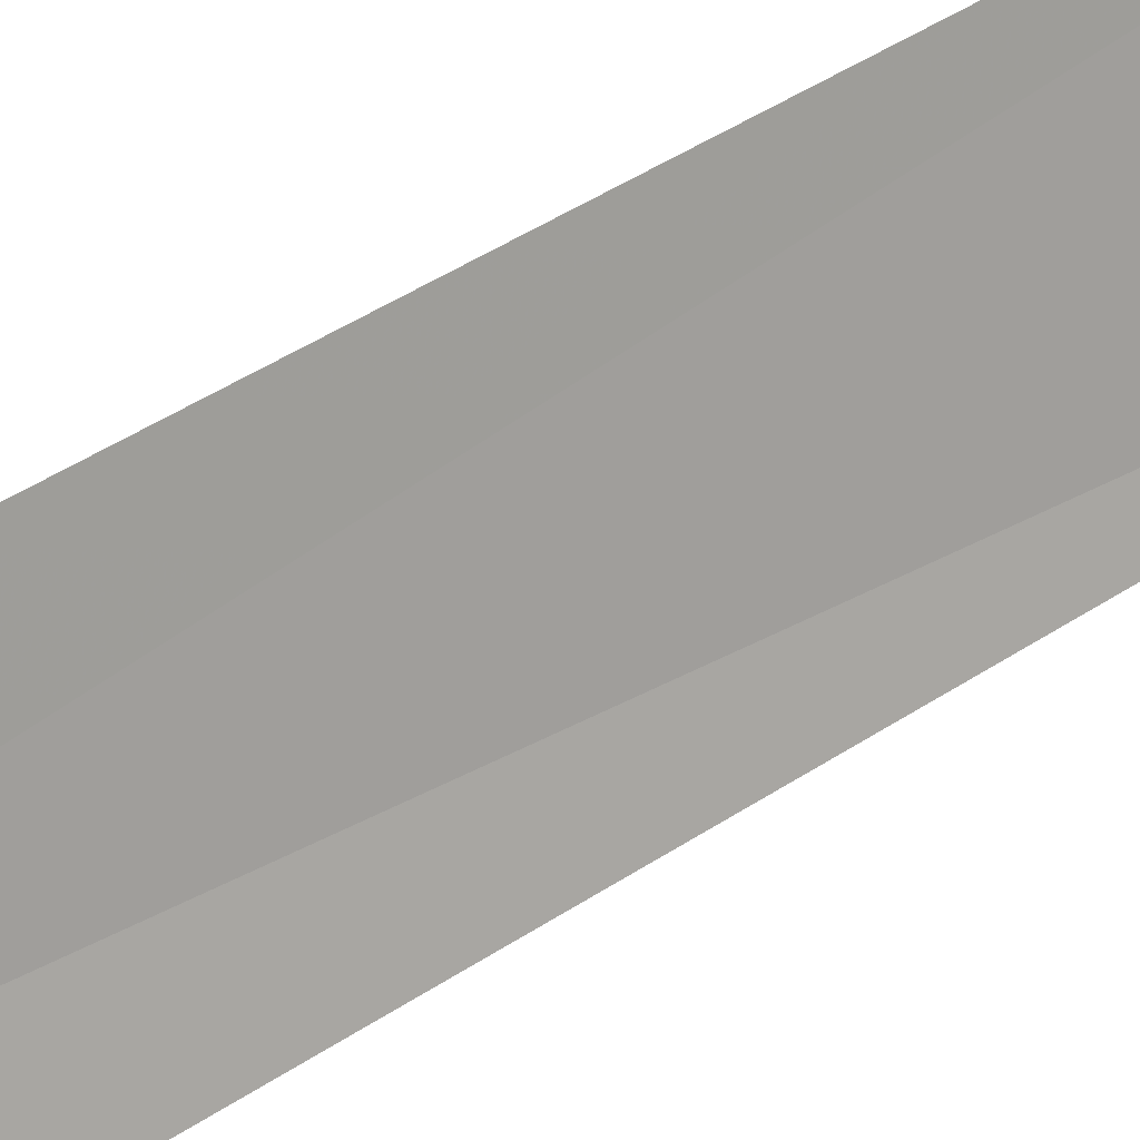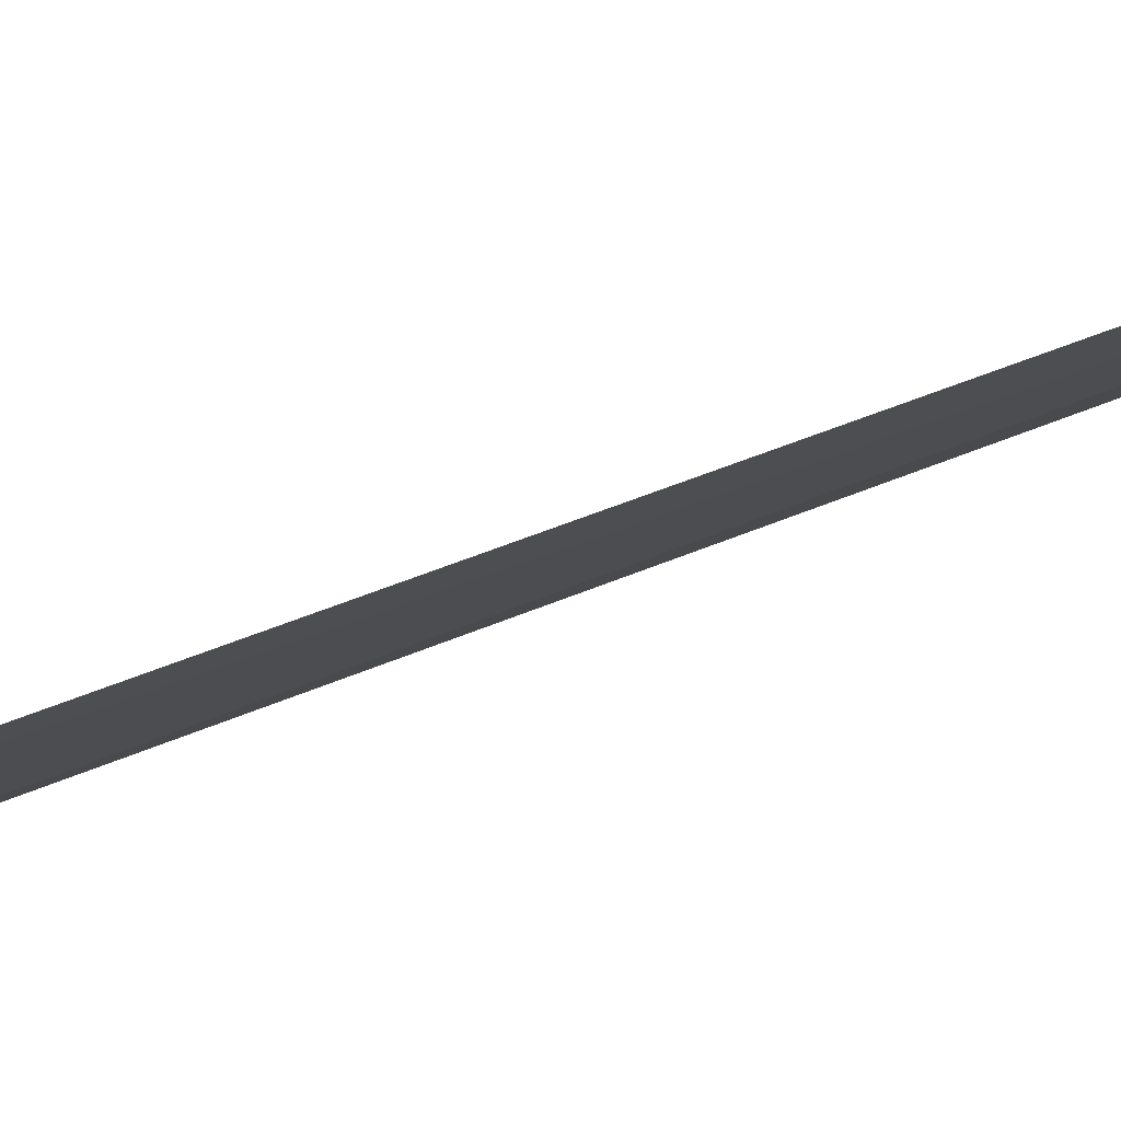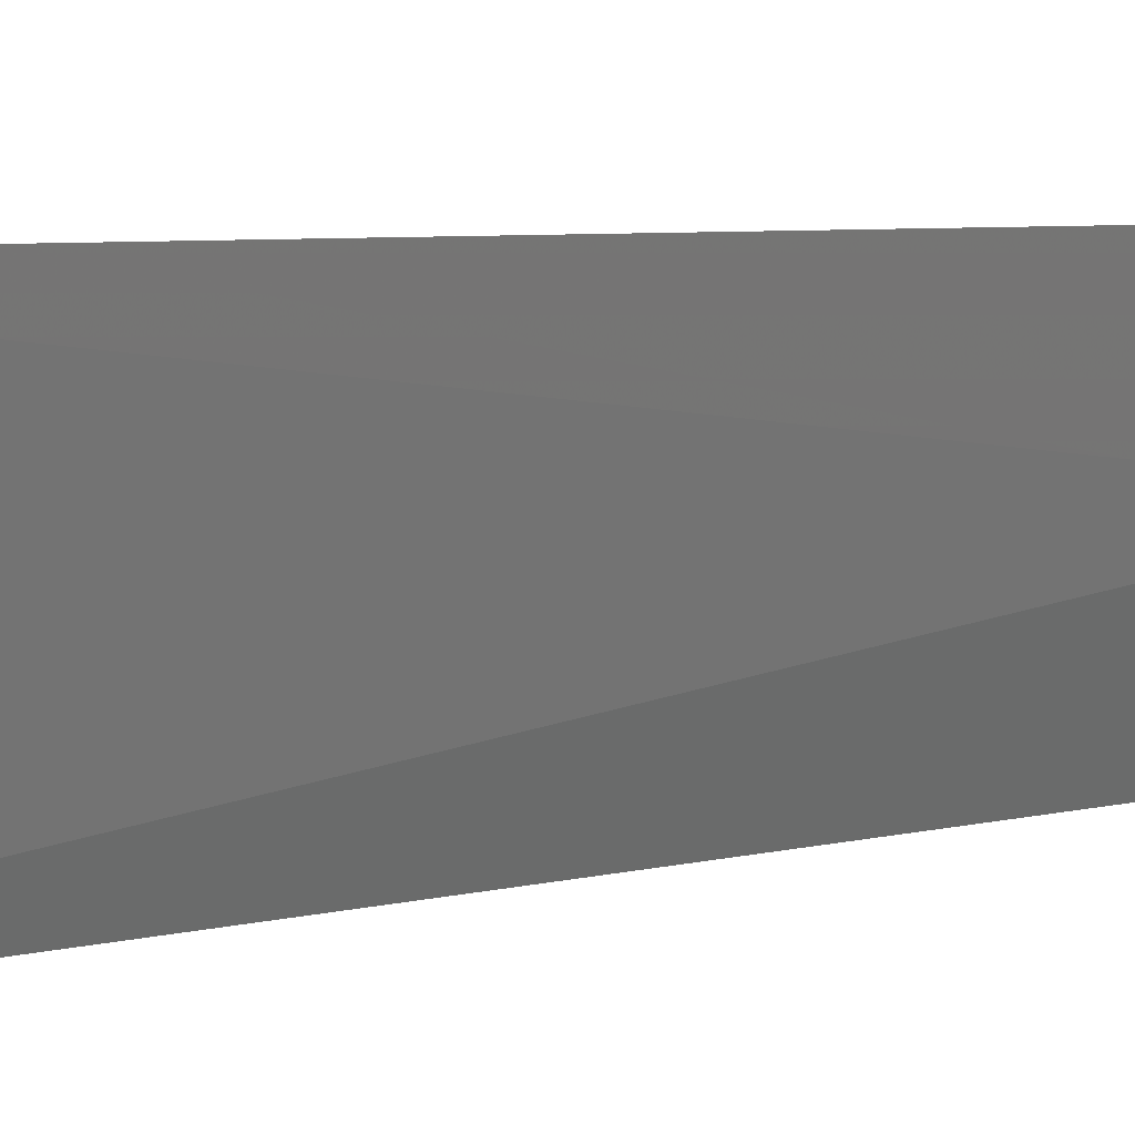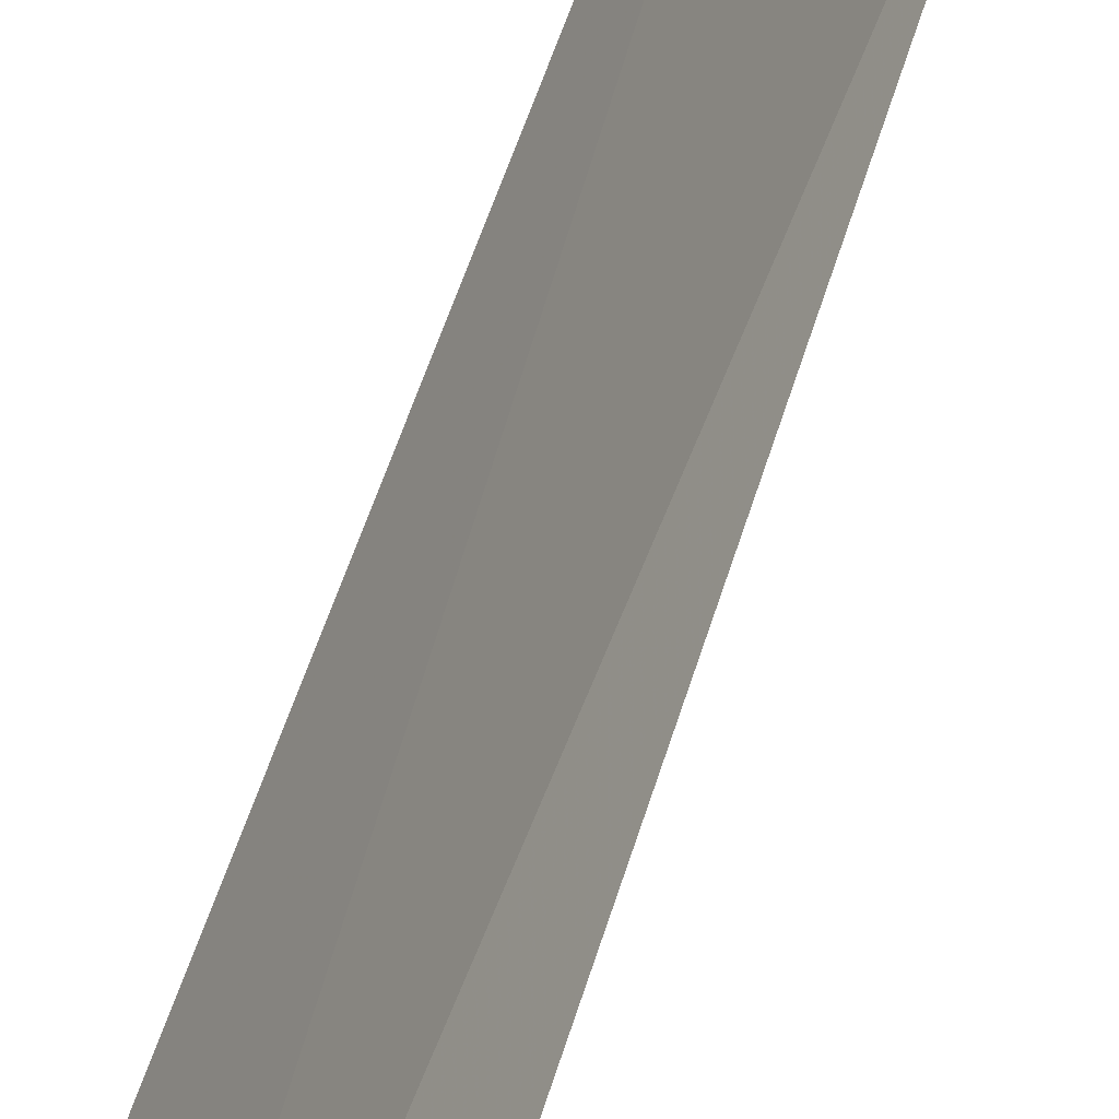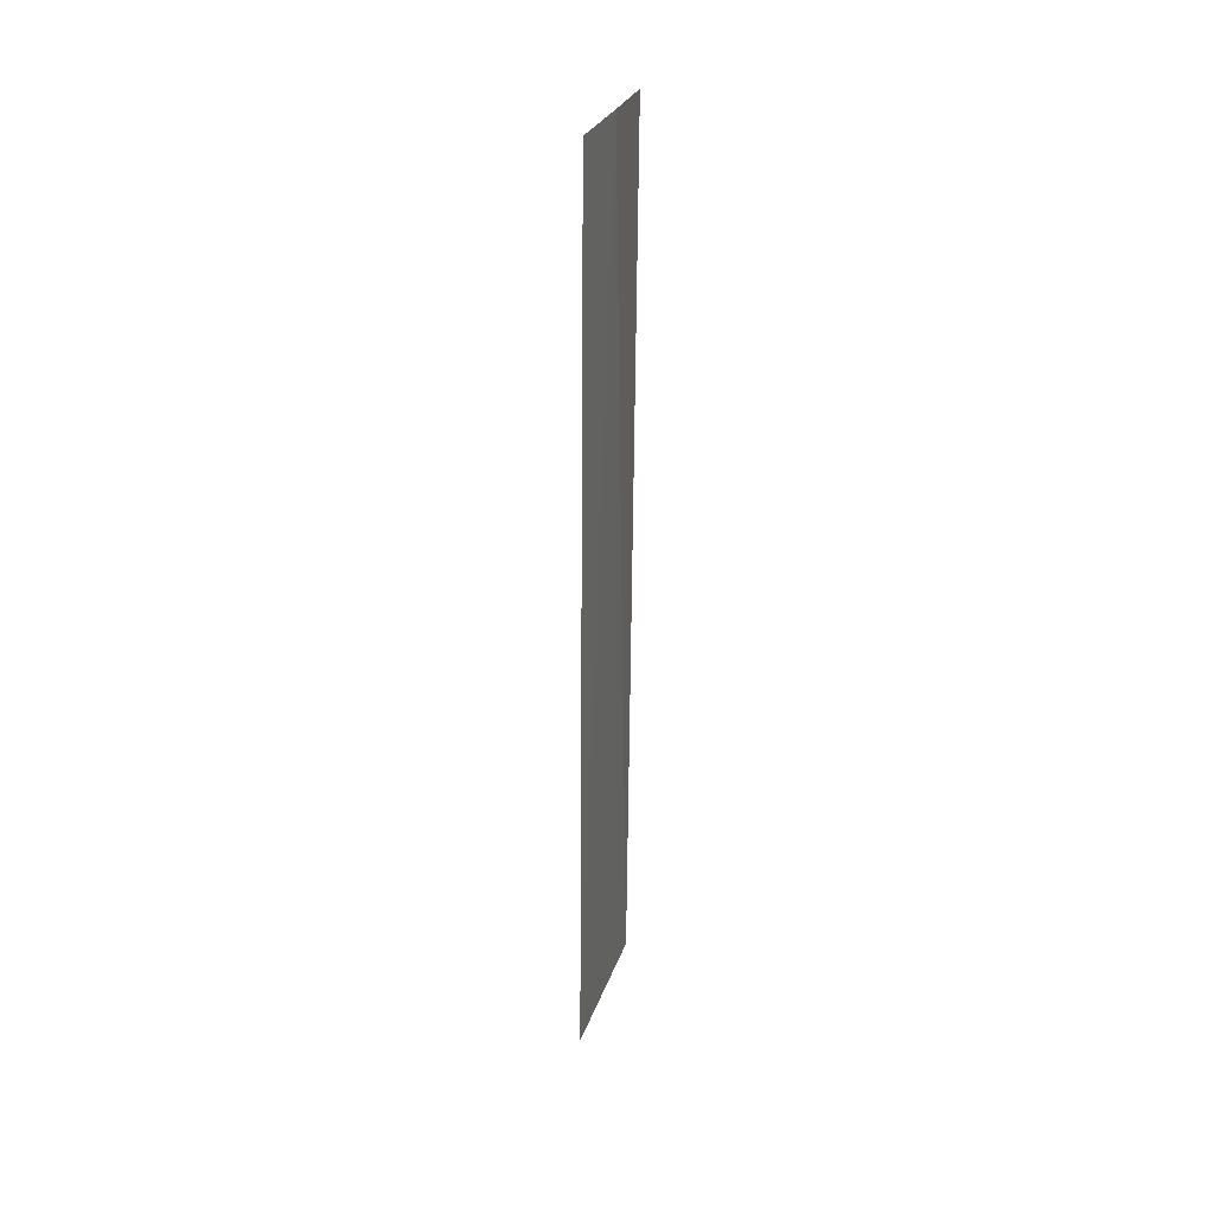
<metadata>
{"format":"obj","ext":"obj","renderer":"f3d","projection":"perspective","resolution":1024,"background":"white","views":[{"elev":36.8,"azim":49.7,"up":"+Y"},{"elev":66.0,"azim":-111.6,"up":"+Y"},{"elev":4.4,"azim":-149.0,"up":"+Y"},{"elev":43.3,"azim":15.1,"up":"+Y"},{"elev":34.4,"azim":-145.3,"up":"+Z"}]}
</metadata>
<code>
v -15.77 3.515 27.02
v -15.34 2.22 5.047e-15
v -15.06 1.471 26.73
v -16.5 6.284 5.793e-15
v -16.35 5.618 27.19
v -15.77 3.516 27.02
f 1 3 2
f 1 2 4
f 1 4 5
f 1 6 3
f 1 5 6

</code>
